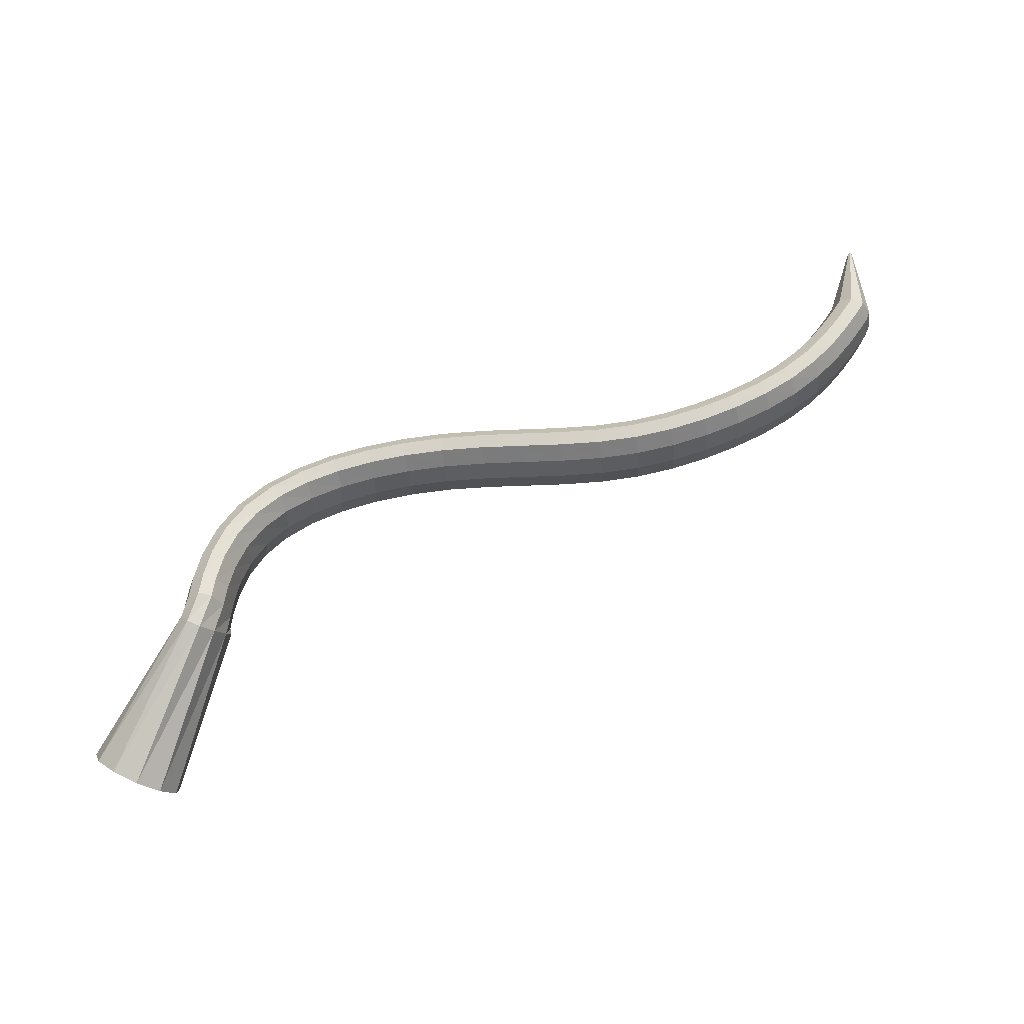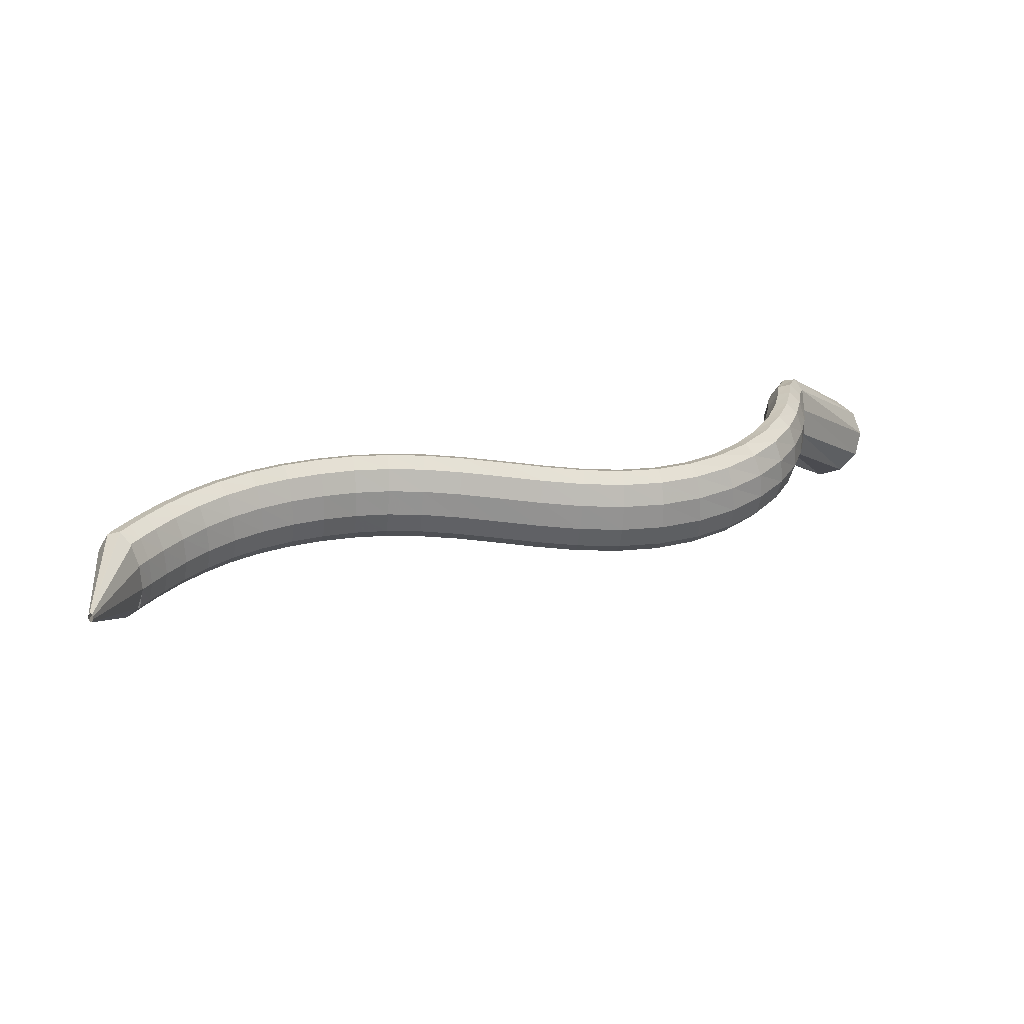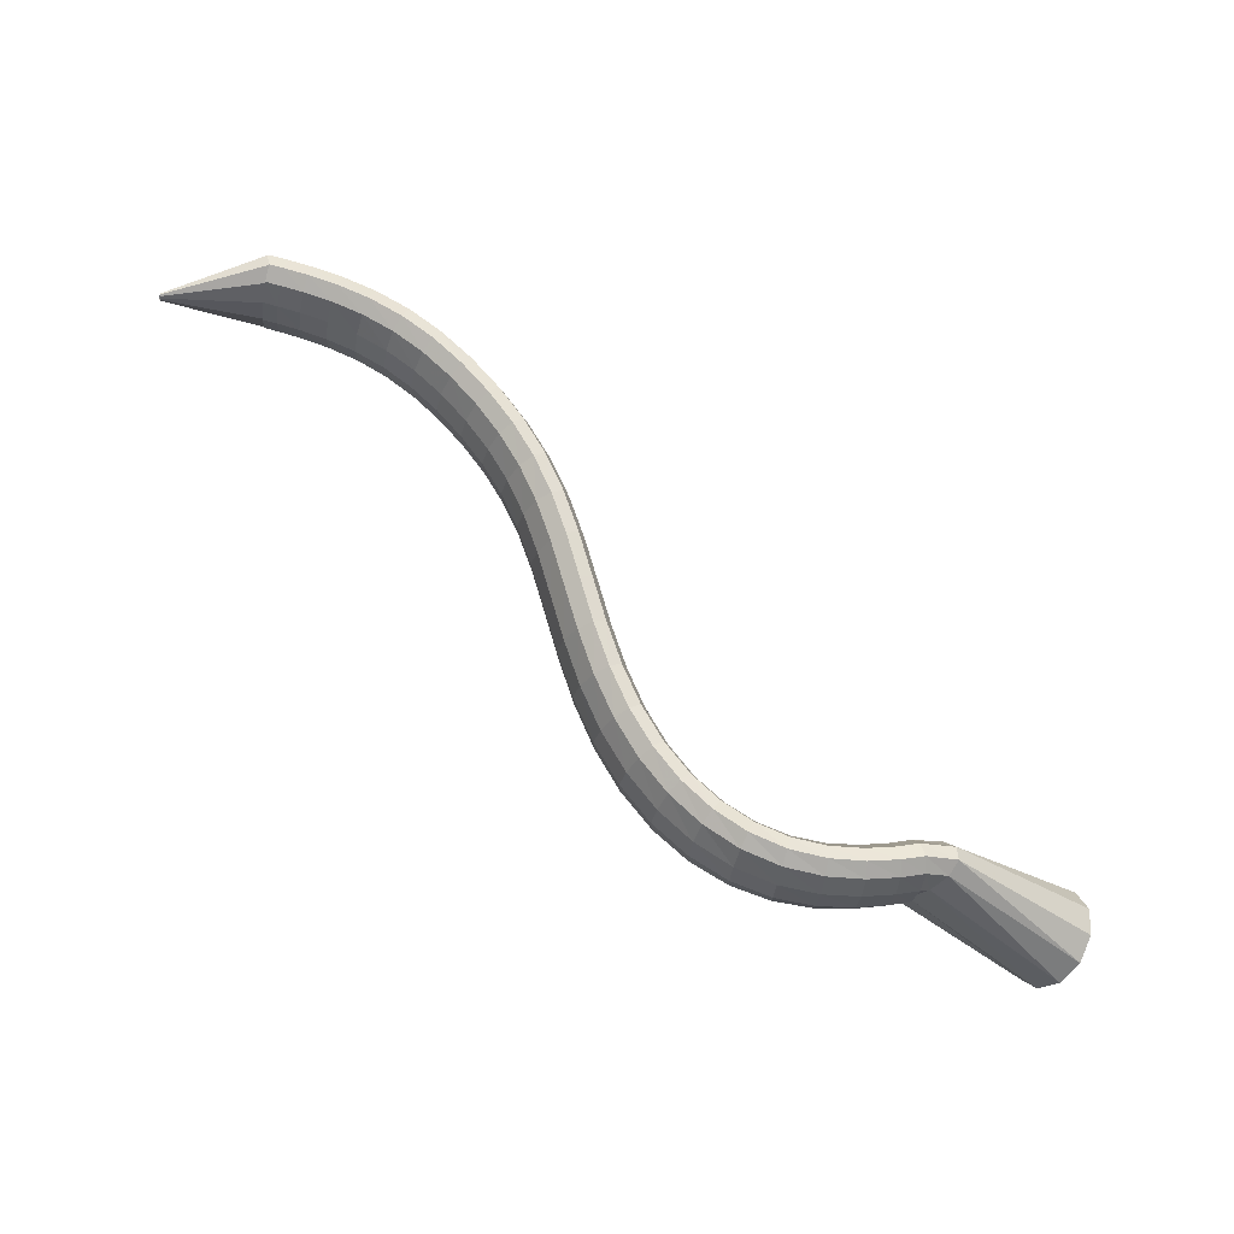
<metadata>
{"format":"obj","ext":"obj","renderer":"f3d","projection":"perspective","resolution":1024,"background":"white","views":[{"elev":46.9,"azim":-68.1,"up":"+Z"},{"elev":37.4,"azim":112.0,"up":"+Z"},{"elev":65.7,"azim":-177.1,"up":"+Z"}]}
</metadata>
<code>
g tube1
v 172.1 162 112.1
v 173.9 162.8 110
v 175.2 164.9 108.8
v 175.8 167.7 108.8
v 175.3 170.2 110
v 174 171.7 112
v 172.2 171.7 114.1
v 170.5 170.1 115.8
v 169.5 167.6 116.5
v 169.5 164.8 115.9
v 170.5 162.7 114.2
v 172.1 162 112.1
v 186.2 161.9 123.5
v 187.9 162.3 121.4
v 189.1 163.5 120.1
v 189.5 164.9 119.9
v 188.9 166.1 121
v 187.5 166.8 122.9
v 185.7 166.7 125.1
v 184.2 165.9 126.9
v 183.4 164.6 127.7
v 183.6 163.2 127.3
v 184.6 162.2 125.7
v 186.2 161.9 123.5
v 188.2 162.3 124
v 188.6 162.9 121.4
v 188.7 164 119.6
v 188.3 165.4 119.2
v 187.8 166.5 120.3
v 187.1 167.1 122.7
v 186.6 166.9 125.4
v 186.4 166 127.8
v 186.5 164.7 128.9
v 187 163.4 128.5
v 187.6 162.5 126.7
v 188.2 162.3 124
v 190.1 162.8 124.4
v 190.5 163.4 121.7
v 190.5 164.5 119.9
v 190.3 165.9 119.6
v 189.8 167.1 120.7
v 189.3 167.7 123.1
v 188.9 167.5 125.9
v 188.7 166.6 128.2
v 188.8 165.3 129.3
v 189.2 164 128.9
v 189.7 163 127
v 190.1 162.8 124.4
v 192.7 163.3 124.7
v 193 163.8 122
v 193.1 165 120.3
v 193 166.4 119.9
v 192.7 167.6 121.2
v 192.4 168.2 123.6
v 192 168 126.4
v 191.9 167.1 128.7
v 191.9 165.8 129.8
v 192.1 164.4 129.3
v 192.4 163.5 127.4
v 192.7 163.3 124.7
v 195.6 163.4 124.9
v 195.9 164 122.3
v 196.1 165.2 120.5
v 196.2 166.6 120.3
v 196.1 167.8 121.5
v 196 168.4 124
v 195.8 168.1 126.8
v 195.5 167.2 129
v 195.4 165.8 130.1
v 195.3 164.4 129.6
v 195.4 163.5 127.6
v 195.6 163.4 124.9
v 198.7 163 125
v 199 163.7 122.4
v 199.4 164.9 120.7
v 199.7 166.3 120.5
v 199.9 167.4 121.8
v 199.9 167.9 124.3
v 199.7 167.5 127
v 199.4 166.5 129.3
v 199 165.1 130.3
v 198.8 163.8 129.7
v 198.6 163 127.8
v 198.7 163 125
v 201.8 161.9 125
v 202.2 162.7 122.4
v 202.8 163.9 120.8
v 203.4 165.2 120.6
v 203.8 166.2 122
v 203.9 166.5 124.4
v 203.7 166.1 127.2
v 203.2 165.1 129.4
v 202.6 163.8 130.4
v 202 162.6 129.7
v 201.8 161.9 127.8
v 201.8 161.9 125
v 204.9 160.2 125
v 205.4 160.9 122.4
v 206.3 162 120.8
v 207.1 163.2 120.7
v 207.7 164.1 122.1
v 207.8 164.3 124.6
v 207.4 163.9 127.3
v 206.7 163 129.5
v 205.9 161.7 130.4
v 205.1 160.7 129.7
v 204.8 160.1 127.7
v 204.9 160.2 125
v 207.8 157.8 125
v 208.5 158.4 122.5
v 209.5 159.4 120.9
v 210.6 160.4 120.8
v 211.2 161.2 122.2
v 211.3 161.4 124.7
v 210.8 161.1 127.5
v 209.9 160.2 129.6
v 208.8 159.2 130.5
v 208 158.2 129.8
v 207.6 157.7 127.8
v 207.8 157.8 125
v 210.4 154.8 125.2
v 211.3 155.3 122.7
v 212.5 156.1 121.1
v 213.6 157 121.1
v 214.4 157.7 122.5
v 214.4 157.9 125
v 213.8 157.7 127.7
v 212.7 157 129.8
v 211.5 156.1 130.7
v 210.5 155.3 130
v 210.1 154.8 127.9
v 210.4 154.8 125.2
v 212.6 151.4 125.5
v 213.6 151.7 123
v 215 152.4 121.5
v 216.2 153.1 121.4
v 217 153.7 122.8
v 217.1 153.9 125.3
v 216.4 153.8 128
v 215.2 153.3 130.2
v 213.8 152.6 131
v 212.7 151.9 130.3
v 212.3 151.5 128.2
v 212.6 151.4 125.5
v 214.6 147.6 125.9
v 215.6 147.8 123.4
v 217 148.2 121.9
v 218.3 148.8 121.8
v 219.2 149.4 123.3
v 219.2 149.7 125.8
v 218.5 149.6 128.5
v 217.2 149.3 130.6
v 215.8 148.7 131.4
v 214.7 148.1 130.7
v 214.2 147.7 128.7
v 214.6 147.6 125.9
v 216.2 143.5 126.4
v 217.3 143.6 123.9
v 218.7 144 122.4
v 220.1 144.5 122.3
v 220.9 144.9 123.8
v 221 145.2 126.2
v 220.3 145.2 128.9
v 219 145 131.1
v 217.5 144.5 131.9
v 216.4 144 131.2
v 215.9 143.6 129.1
v 216.2 143.5 126.4
v 217.7 139.2 126.9
v 218.8 139.3 124.4
v 220.2 139.6 122.8
v 221.6 140.1 122.8
v 222.5 140.6 124.2
v 222.5 140.8 126.7
v 221.8 140.9 129.4
v 220.5 140.6 131.5
v 219 140.2 132.3
v 217.9 139.7 131.6
v 217.4 139.3 129.6
v 217.7 139.2 126.9
v 219.2 134.9 127.3
v 220.3 135.1 124.8
v 221.7 135.5 123.2
v 223.1 136 123.2
v 223.9 136.4 124.6
v 224 136.7 127.1
v 223.3 136.7 129.8
v 222 136.4 131.9
v 220.5 135.9 132.8
v 219.4 135.4 132
v 218.9 135 130
v 219.2 134.9 127.3
v 220.9 130.8 127.7
v 222 131 125.2
v 223.4 131.5 123.6
v 224.7 132.2 123.6
v 225.5 132.7 125
v 225.6 133 127.5
v 224.8 132.9 130.2
v 223.6 132.5 132.3
v 222.2 132 133.1
v 221 131.4 132.4
v 220.6 130.9 130.4
v 220.9 130.8 127.7
v 222.9 127 128.1
v 223.9 127.4 125.5
v 225.3 128 124
v 226.5 128.7 123.9
v 227.3 129.4 125.4
v 227.3 129.7 127.8
v 226.6 129.5 130.6
v 225.4 129 132.7
v 224.1 128.3 133.5
v 223 127.6 132.8
v 222.6 127.1 130.8
v 222.9 127 128.1
v 225.3 123.6 128.5
v 226.2 124 125.9
v 227.5 124.8 124.4
v 228.6 125.6 124.3
v 229.3 126.3 125.7
v 229.3 126.7 128.2
v 228.7 126.5 130.9
v 227.5 125.9 133.1
v 226.3 125 133.9
v 225.3 124.2 133.2
v 224.9 123.7 131.2
v 225.3 123.6 128.5
v 227.9 120.5 128.9
v 228.7 121 126.3
v 229.9 121.8 124.8
v 231 122.8 124.7
v 231.6 123.6 126.1
v 231.6 123.9 128.6
v 231 123.7 131.3
v 229.9 123 133.4
v 228.8 122 134.3
v 227.9 121.1 133.6
v 227.5 120.6 131.6
v 227.9 120.5 128.9
v 230.7 117.6 129.3
v 231.5 118.2 126.7
v 232.6 119.1 125.1
v 233.6 120.2 125
v 234.2 121 126.4
v 234.2 121.4 128.9
v 233.6 121.1 131.6
v 232.6 120.3 133.8
v 231.5 119.3 134.7
v 230.7 118.3 134
v 230.4 117.7 132
v 230.7 117.6 129.3
v 233.8 115 129.6
v 234.5 115.6 127.1
v 235.5 116.7 125.5
v 236.3 117.8 125.4
v 236.9 118.7 126.8
v 236.9 119.1 129.2
v 236.3 118.8 132
v 235.4 117.9 134.1
v 234.5 116.8 135
v 233.8 115.7 134.4
v 233.5 115.1 132.3
v 233.8 115 129.6
v 237.1 112.8 130
v 237.7 113.5 127.4
v 238.5 114.6 125.8
v 239.3 115.8 125.7
v 239.7 116.8 127
v 239.7 117.2 129.5
v 239.2 116.8 132.3
v 238.5 115.9 134.4
v 237.6 114.7 135.3
v 237 113.5 134.7
v 236.8 112.8 132.7
v 237.1 112.8 130
v 240.5 111 130.3
v 241.1 111.7 127.8
v 241.8 112.9 126.1
v 242.4 114.2 125.9
v 242.7 115.2 127.3
v 242.6 115.6 129.8
v 242.2 115.3 132.5
v 241.6 114.4 134.7
v 240.9 113.1 135.7
v 240.4 111.9 135
v 240.3 111.1 133.1
v 240.5 111 130.3
v 243.9 109.8 130.7
v 244.4 110.4 128.1
v 245 111.6 126.4
v 245.5 113 126.2
v 245.7 114.1 127.6
v 245.6 114.5 130
v 245.2 114.2 132.8
v 244.6 113.3 135
v 244.1 111.9 136
v 243.7 110.7 135.4
v 243.7 109.8 133.4
v 243.9 109.8 130.7
v 247 108.9 131.1
v 247.5 109.6 128.5
v 248 110.8 126.8
v 248.3 112.2 126.6
v 248.5 113.3 127.9
v 248.3 113.8 130.3
v 247.9 113.5 133.1
v 247.4 112.5 135.3
v 247 111.2 136.3
v 246.7 109.9 135.7
v 246.7 109 133.8
v 247 108.9 131.1
v 249.5 108.4 131.4
v 249.9 109 128.7
v 250.4 110.2 127.1
v 250.7 111.6 126.8
v 250.7 112.8 128.1
v 250.5 113.3 130.6
v 250.2 113 133.3
v 249.7 112.1 135.6
v 249.3 110.7 136.6
v 249.1 109.4 136
v 249.2 108.5 134.1
v 249.5 108.4 131.4
v 251 108.1 131.6
v 251.5 108.8 128.9
v 251.9 110 127.2
v 252.2 111.4 127
v 252.2 112.5 128.3
v 252 113 130.7
v 251.6 112.8 133.5
v 251.2 111.8 135.8
v 250.8 110.5 136.8
v 250.6 109.1 136.2
v 250.7 108.2 134.3
v 251 108.1 131.6
v 252.6 108.1 131.9
v 253.1 108.7 129.3
v 253.3 109.8 127.5
v 253 111.2 127.1
v 252.4 112.4 128.3
v 251.6 112.9 130.6
v 251 112.7 133.3
v 250.6 111.8 135.6
v 250.7 110.4 136.7
v 251.2 109.1 136.3
v 251.9 108.2 134.5
v 252.6 108.1 131.9
v 261.5 113 134.4
v 261.6 113.1 134.2
v 261.6 113.2 134
v 261.6 113.3 134
v 261.5 113.4 134.1
v 261.4 113.5 134.3
v 261.4 113.5 134.6
v 261.3 113.4 134.8
v 261.3 113.2 134.9
v 261.4 113.1 134.9
v 261.5 113 134.7
v 261.5 113 134.4
f 1 2 14
f 14 13 1
f 2 3 15
f 15 14 2
f 3 4 16
f 16 15 3
f 4 5 17
f 17 16 4
f 5 6 18
f 18 17 5
f 6 7 19
f 19 18 6
f 7 8 20
f 20 19 7
f 8 9 21
f 21 20 8
f 9 10 22
f 22 21 9
f 10 11 23
f 23 22 10
f 11 12 24
f 24 23 11
f 13 14 26
f 26 25 13
f 14 15 27
f 27 26 14
f 15 16 28
f 28 27 15
f 16 17 29
f 29 28 16
f 17 18 30
f 30 29 17
f 18 19 31
f 31 30 18
f 19 20 32
f 32 31 19
f 20 21 33
f 33 32 20
f 21 22 34
f 34 33 21
f 22 23 35
f 35 34 22
f 23 24 36
f 36 35 23
f 25 26 38
f 38 37 25
f 26 27 39
f 39 38 26
f 27 28 40
f 40 39 27
f 28 29 41
f 41 40 28
f 29 30 42
f 42 41 29
f 30 31 43
f 43 42 30
f 31 32 44
f 44 43 31
f 32 33 45
f 45 44 32
f 33 34 46
f 46 45 33
f 34 35 47
f 47 46 34
f 35 36 48
f 48 47 35
f 37 38 50
f 50 49 37
f 38 39 51
f 51 50 38
f 39 40 52
f 52 51 39
f 40 41 53
f 53 52 40
f 41 42 54
f 54 53 41
f 42 43 55
f 55 54 42
f 43 44 56
f 56 55 43
f 44 45 57
f 57 56 44
f 45 46 58
f 58 57 45
f 46 47 59
f 59 58 46
f 47 48 60
f 60 59 47
f 49 50 62
f 62 61 49
f 50 51 63
f 63 62 50
f 51 52 64
f 64 63 51
f 52 53 65
f 65 64 52
f 53 54 66
f 66 65 53
f 54 55 67
f 67 66 54
f 55 56 68
f 68 67 55
f 56 57 69
f 69 68 56
f 57 58 70
f 70 69 57
f 58 59 71
f 71 70 58
f 59 60 72
f 72 71 59
f 61 62 74
f 74 73 61
f 62 63 75
f 75 74 62
f 63 64 76
f 76 75 63
f 64 65 77
f 77 76 64
f 65 66 78
f 78 77 65
f 66 67 79
f 79 78 66
f 67 68 80
f 80 79 67
f 68 69 81
f 81 80 68
f 69 70 82
f 82 81 69
f 70 71 83
f 83 82 70
f 71 72 84
f 84 83 71
f 73 74 86
f 86 85 73
f 74 75 87
f 87 86 74
f 75 76 88
f 88 87 75
f 76 77 89
f 89 88 76
f 77 78 90
f 90 89 77
f 78 79 91
f 91 90 78
f 79 80 92
f 92 91 79
f 80 81 93
f 93 92 80
f 81 82 94
f 94 93 81
f 82 83 95
f 95 94 82
f 83 84 96
f 96 95 83
f 85 86 98
f 98 97 85
f 86 87 99
f 99 98 86
f 87 88 100
f 100 99 87
f 88 89 101
f 101 100 88
f 89 90 102
f 102 101 89
f 90 91 103
f 103 102 90
f 91 92 104
f 104 103 91
f 92 93 105
f 105 104 92
f 93 94 106
f 106 105 93
f 94 95 107
f 107 106 94
f 95 96 108
f 108 107 95
f 97 98 110
f 110 109 97
f 98 99 111
f 111 110 98
f 99 100 112
f 112 111 99
f 100 101 113
f 113 112 100
f 101 102 114
f 114 113 101
f 102 103 115
f 115 114 102
f 103 104 116
f 116 115 103
f 104 105 117
f 117 116 104
f 105 106 118
f 118 117 105
f 106 107 119
f 119 118 106
f 107 108 120
f 120 119 107
f 109 110 122
f 122 121 109
f 110 111 123
f 123 122 110
f 111 112 124
f 124 123 111
f 112 113 125
f 125 124 112
f 113 114 126
f 126 125 113
f 114 115 127
f 127 126 114
f 115 116 128
f 128 127 115
f 116 117 129
f 129 128 116
f 117 118 130
f 130 129 117
f 118 119 131
f 131 130 118
f 119 120 132
f 132 131 119
f 121 122 134
f 134 133 121
f 122 123 135
f 135 134 122
f 123 124 136
f 136 135 123
f 124 125 137
f 137 136 124
f 125 126 138
f 138 137 125
f 126 127 139
f 139 138 126
f 127 128 140
f 140 139 127
f 128 129 141
f 141 140 128
f 129 130 142
f 142 141 129
f 130 131 143
f 143 142 130
f 131 132 144
f 144 143 131
f 133 134 146
f 146 145 133
f 134 135 147
f 147 146 134
f 135 136 148
f 148 147 135
f 136 137 149
f 149 148 136
f 137 138 150
f 150 149 137
f 138 139 151
f 151 150 138
f 139 140 152
f 152 151 139
f 140 141 153
f 153 152 140
f 141 142 154
f 154 153 141
f 142 143 155
f 155 154 142
f 143 144 156
f 156 155 143
f 145 146 158
f 158 157 145
f 146 147 159
f 159 158 146
f 147 148 160
f 160 159 147
f 148 149 161
f 161 160 148
f 149 150 162
f 162 161 149
f 150 151 163
f 163 162 150
f 151 152 164
f 164 163 151
f 152 153 165
f 165 164 152
f 153 154 166
f 166 165 153
f 154 155 167
f 167 166 154
f 155 156 168
f 168 167 155
f 157 158 170
f 170 169 157
f 158 159 171
f 171 170 158
f 159 160 172
f 172 171 159
f 160 161 173
f 173 172 160
f 161 162 174
f 174 173 161
f 162 163 175
f 175 174 162
f 163 164 176
f 176 175 163
f 164 165 177
f 177 176 164
f 165 166 178
f 178 177 165
f 166 167 179
f 179 178 166
f 167 168 180
f 180 179 167
f 169 170 182
f 182 181 169
f 170 171 183
f 183 182 170
f 171 172 184
f 184 183 171
f 172 173 185
f 185 184 172
f 173 174 186
f 186 185 173
f 174 175 187
f 187 186 174
f 175 176 188
f 188 187 175
f 176 177 189
f 189 188 176
f 177 178 190
f 190 189 177
f 178 179 191
f 191 190 178
f 179 180 192
f 192 191 179
f 181 182 194
f 194 193 181
f 182 183 195
f 195 194 182
f 183 184 196
f 196 195 183
f 184 185 197
f 197 196 184
f 185 186 198
f 198 197 185
f 186 187 199
f 199 198 186
f 187 188 200
f 200 199 187
f 188 189 201
f 201 200 188
f 189 190 202
f 202 201 189
f 190 191 203
f 203 202 190
f 191 192 204
f 204 203 191
f 193 194 206
f 206 205 193
f 194 195 207
f 207 206 194
f 195 196 208
f 208 207 195
f 196 197 209
f 209 208 196
f 197 198 210
f 210 209 197
f 198 199 211
f 211 210 198
f 199 200 212
f 212 211 199
f 200 201 213
f 213 212 200
f 201 202 214
f 214 213 201
f 202 203 215
f 215 214 202
f 203 204 216
f 216 215 203
f 205 206 218
f 218 217 205
f 206 207 219
f 219 218 206
f 207 208 220
f 220 219 207
f 208 209 221
f 221 220 208
f 209 210 222
f 222 221 209
f 210 211 223
f 223 222 210
f 211 212 224
f 224 223 211
f 212 213 225
f 225 224 212
f 213 214 226
f 226 225 213
f 214 215 227
f 227 226 214
f 215 216 228
f 228 227 215
f 217 218 230
f 230 229 217
f 218 219 231
f 231 230 218
f 219 220 232
f 232 231 219
f 220 221 233
f 233 232 220
f 221 222 234
f 234 233 221
f 222 223 235
f 235 234 222
f 223 224 236
f 236 235 223
f 224 225 237
f 237 236 224
f 225 226 238
f 238 237 225
f 226 227 239
f 239 238 226
f 227 228 240
f 240 239 227
f 229 230 242
f 242 241 229
f 230 231 243
f 243 242 230
f 231 232 244
f 244 243 231
f 232 233 245
f 245 244 232
f 233 234 246
f 246 245 233
f 234 235 247
f 247 246 234
f 235 236 248
f 248 247 235
f 236 237 249
f 249 248 236
f 237 238 250
f 250 249 237
f 238 239 251
f 251 250 238
f 239 240 252
f 252 251 239
f 241 242 254
f 254 253 241
f 242 243 255
f 255 254 242
f 243 244 256
f 256 255 243
f 244 245 257
f 257 256 244
f 245 246 258
f 258 257 245
f 246 247 259
f 259 258 246
f 247 248 260
f 260 259 247
f 248 249 261
f 261 260 248
f 249 250 262
f 262 261 249
f 250 251 263
f 263 262 250
f 251 252 264
f 264 263 251
f 253 254 266
f 266 265 253
f 254 255 267
f 267 266 254
f 255 256 268
f 268 267 255
f 256 257 269
f 269 268 256
f 257 258 270
f 270 269 257
f 258 259 271
f 271 270 258
f 259 260 272
f 272 271 259
f 260 261 273
f 273 272 260
f 261 262 274
f 274 273 261
f 262 263 275
f 275 274 262
f 263 264 276
f 276 275 263
f 265 266 278
f 278 277 265
f 266 267 279
f 279 278 266
f 267 268 280
f 280 279 267
f 268 269 281
f 281 280 268
f 269 270 282
f 282 281 269
f 270 271 283
f 283 282 270
f 271 272 284
f 284 283 271
f 272 273 285
f 285 284 272
f 273 274 286
f 286 285 273
f 274 275 287
f 287 286 274
f 275 276 288
f 288 287 275
f 277 278 290
f 290 289 277
f 278 279 291
f 291 290 278
f 279 280 292
f 292 291 279
f 280 281 293
f 293 292 280
f 281 282 294
f 294 293 281
f 282 283 295
f 295 294 282
f 283 284 296
f 296 295 283
f 284 285 297
f 297 296 284
f 285 286 298
f 298 297 285
f 286 287 299
f 299 298 286
f 287 288 300
f 300 299 287
f 289 290 302
f 302 301 289
f 290 291 303
f 303 302 290
f 291 292 304
f 304 303 291
f 292 293 305
f 305 304 292
f 293 294 306
f 306 305 293
f 294 295 307
f 307 306 294
f 295 296 308
f 308 307 295
f 296 297 309
f 309 308 296
f 297 298 310
f 310 309 297
f 298 299 311
f 311 310 298
f 299 300 312
f 312 311 299
f 301 302 314
f 314 313 301
f 302 303 315
f 315 314 302
f 303 304 316
f 316 315 303
f 304 305 317
f 317 316 304
f 305 306 318
f 318 317 305
f 306 307 319
f 319 318 306
f 307 308 320
f 320 319 307
f 308 309 321
f 321 320 308
f 309 310 322
f 322 321 309
f 310 311 323
f 323 322 310
f 311 312 324
f 324 323 311
f 313 314 326
f 326 325 313
f 314 315 327
f 327 326 314
f 315 316 328
f 328 327 315
f 316 317 329
f 329 328 316
f 317 318 330
f 330 329 317
f 318 319 331
f 331 330 318
f 319 320 332
f 332 331 319
f 320 321 333
f 333 332 320
f 321 322 334
f 334 333 321
f 322 323 335
f 335 334 322
f 323 324 336
f 336 335 323
f 325 326 338
f 338 337 325
f 326 327 339
f 339 338 326
f 327 328 340
f 340 339 327
f 328 329 341
f 341 340 328
f 329 330 342
f 342 341 329
f 330 331 343
f 343 342 330
f 331 332 344
f 344 343 331
f 332 333 345
f 345 344 332
f 333 334 346
f 346 345 333
f 334 335 347
f 347 346 334
f 335 336 348
f 348 347 335
f 337 338 350
f 350 349 337
f 338 339 351
f 351 350 338
f 339 340 352
f 352 351 339
f 340 341 353
f 353 352 340
f 341 342 354
f 354 353 341
f 342 343 355
f 355 354 342
f 343 344 356
f 356 355 343
f 344 345 357
f 357 356 344
f 345 346 358
f 358 357 345
f 346 347 359
f 359 358 346
f 347 348 360
f 360 359 347

</code>
